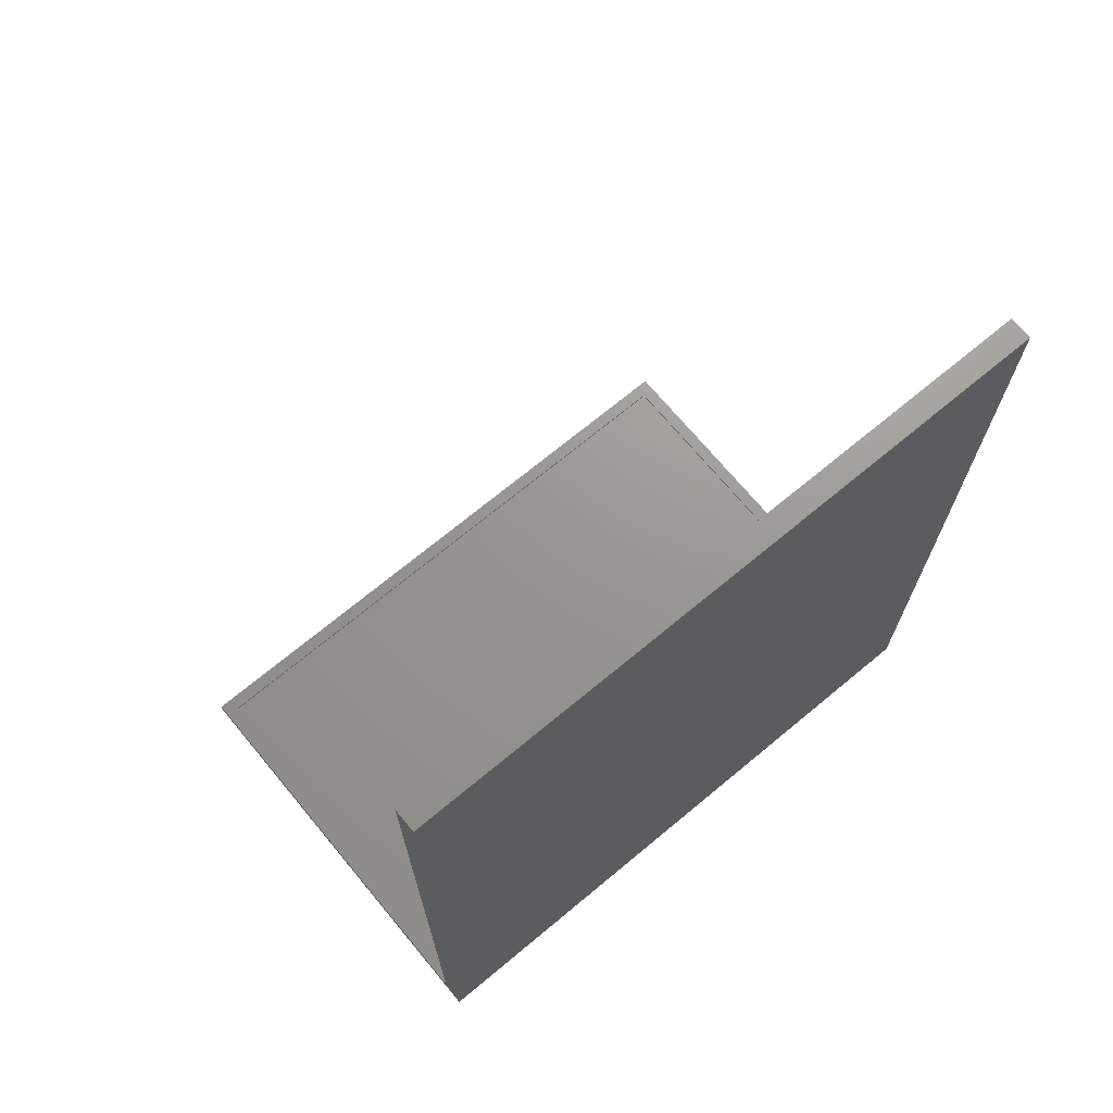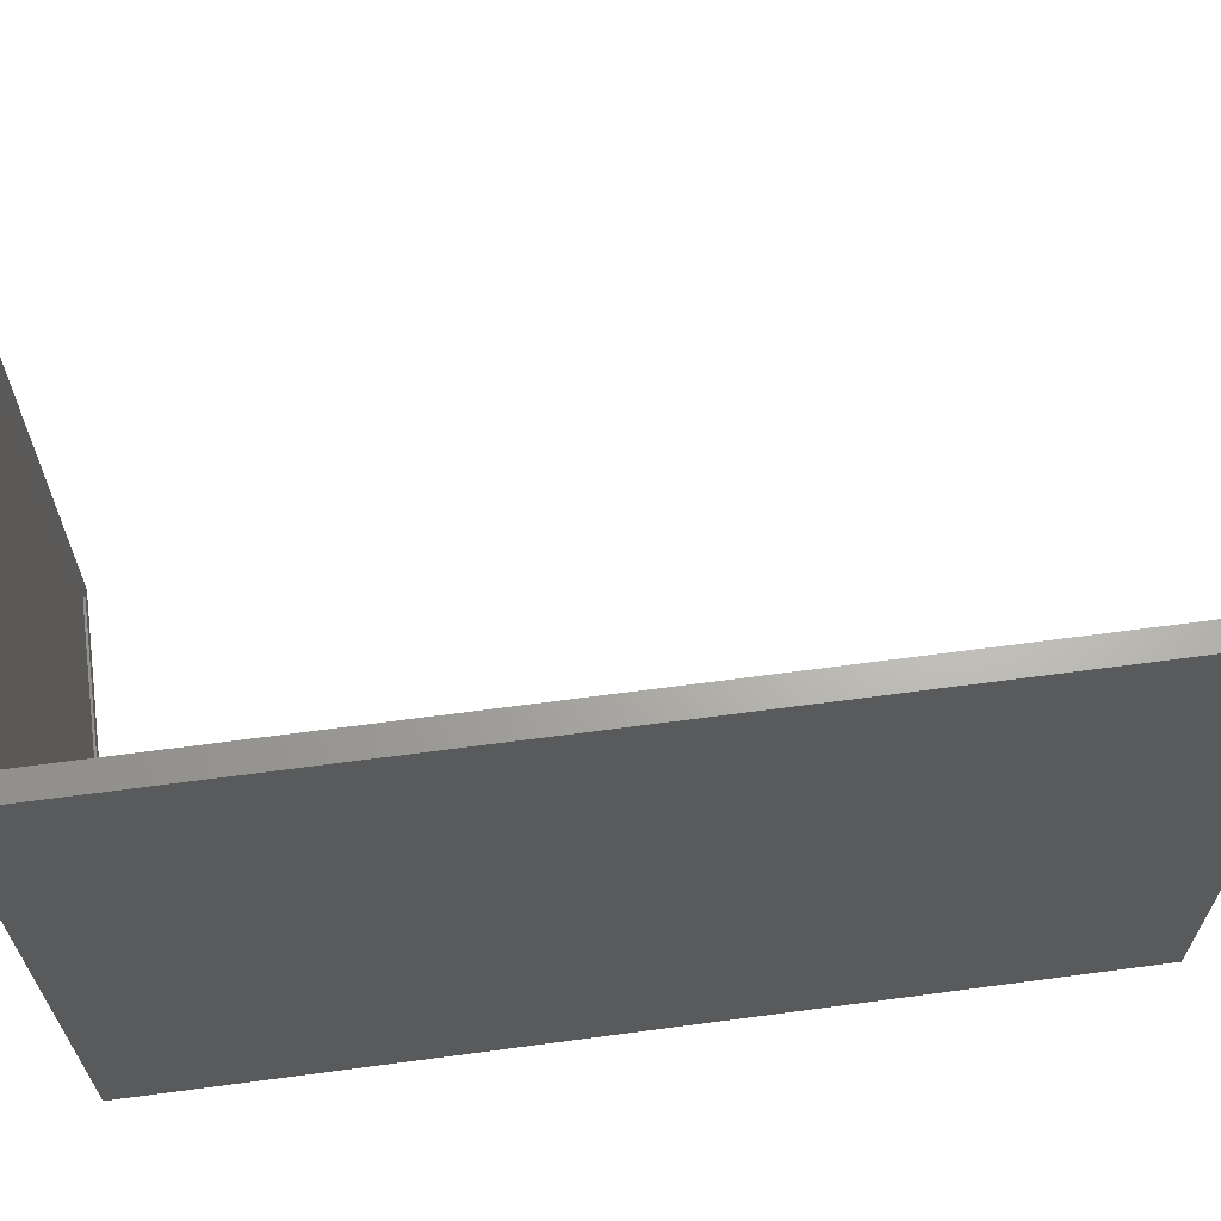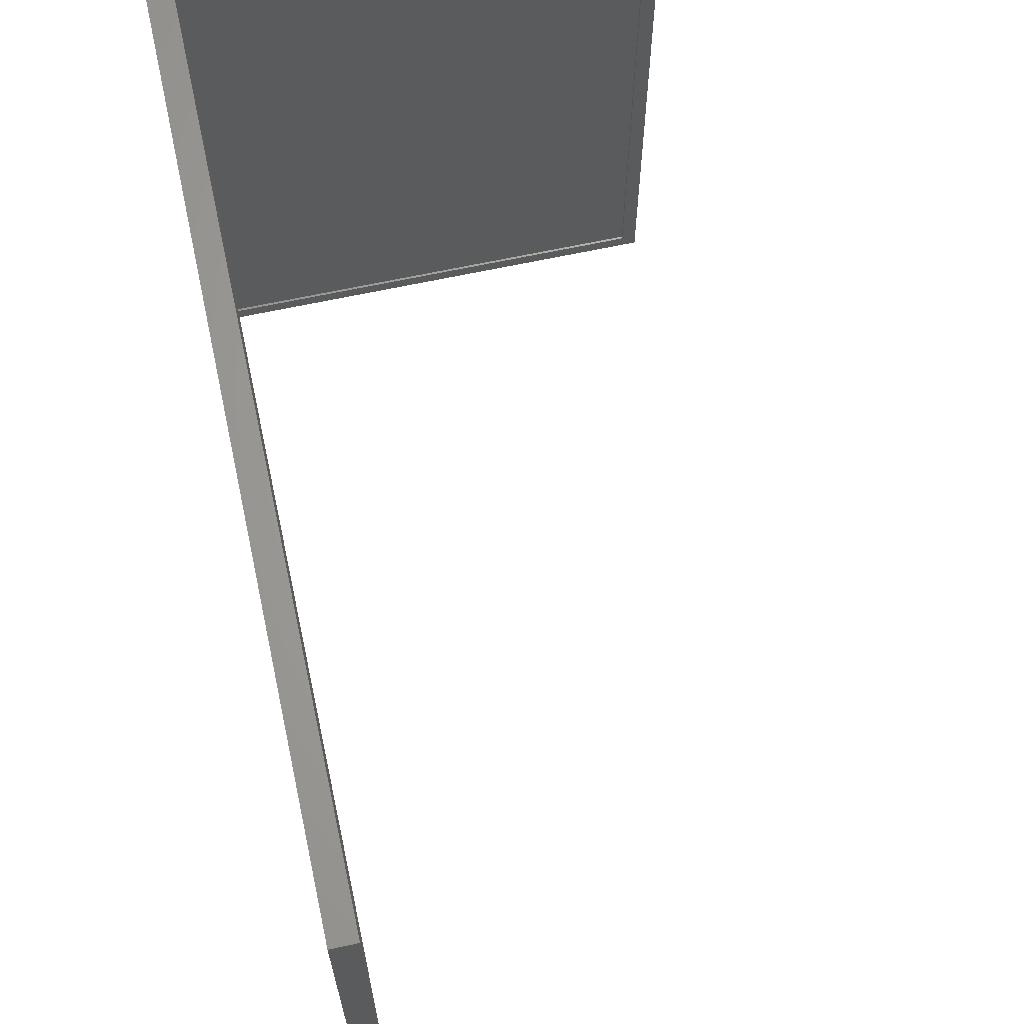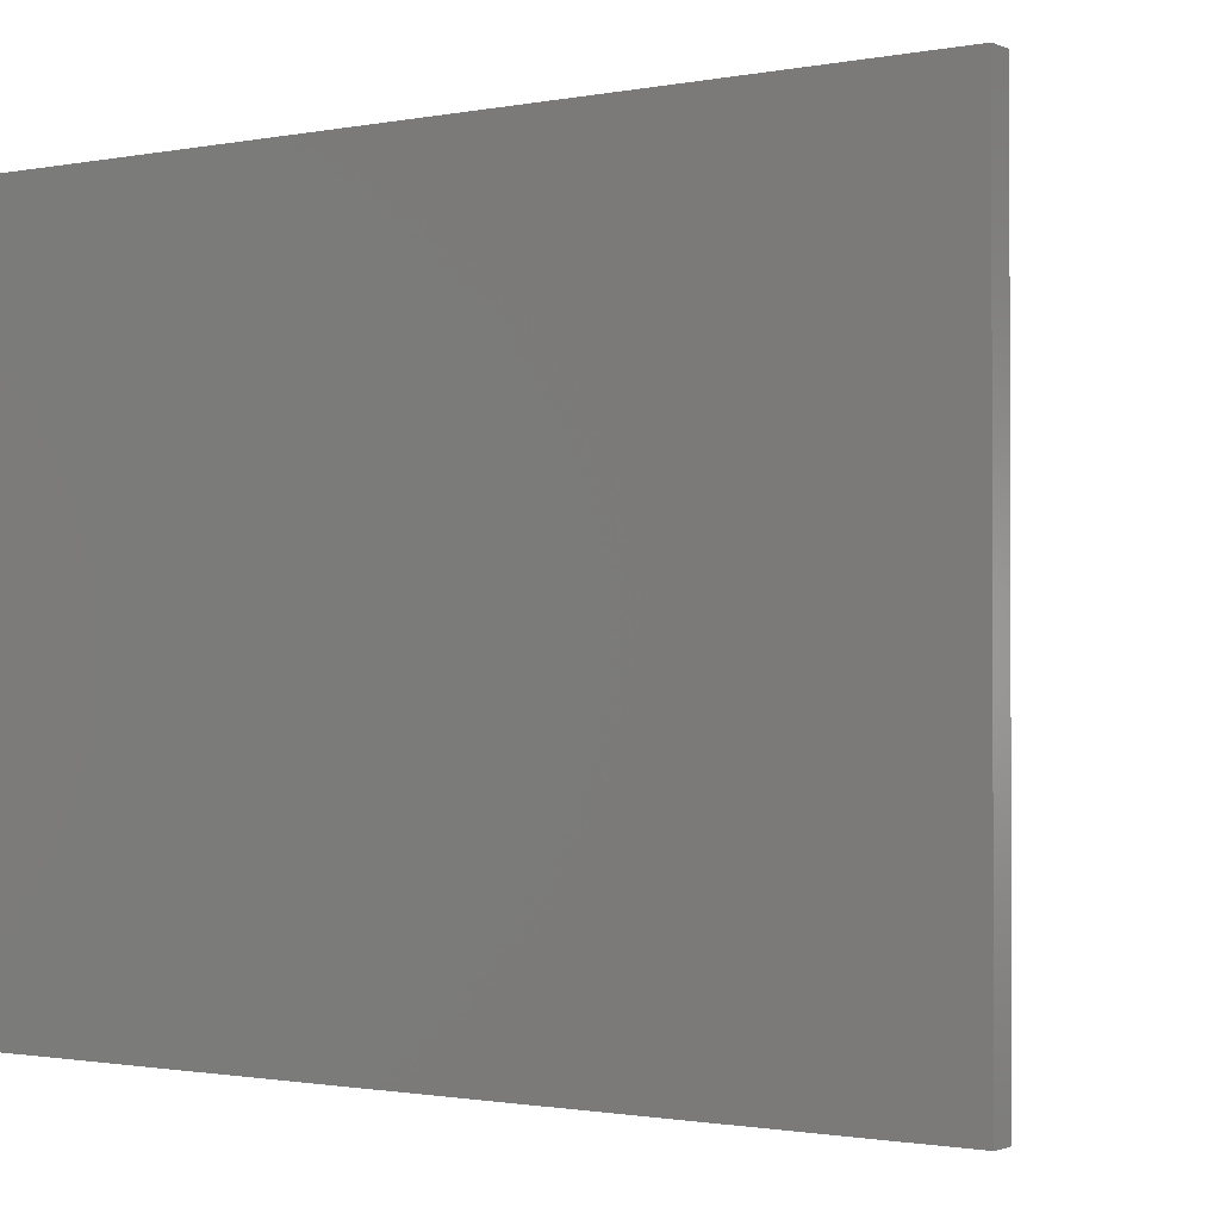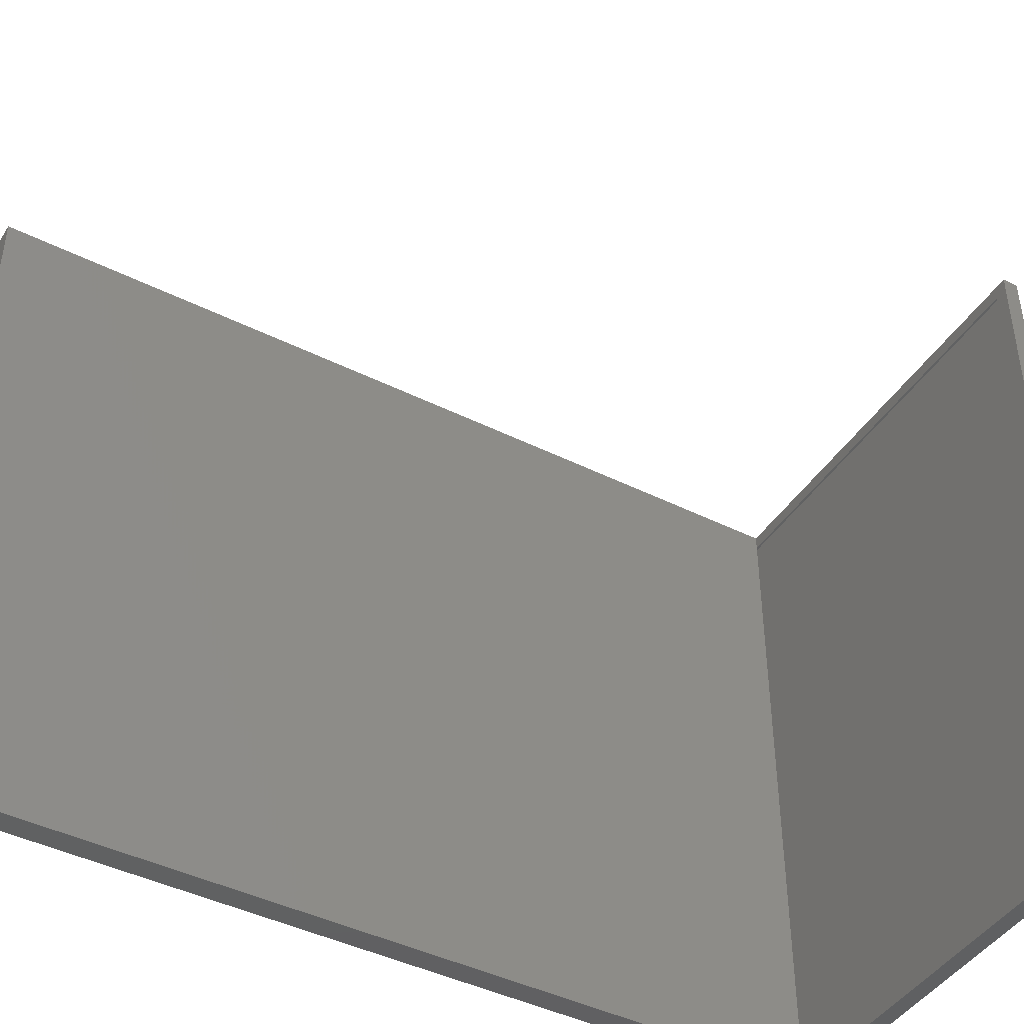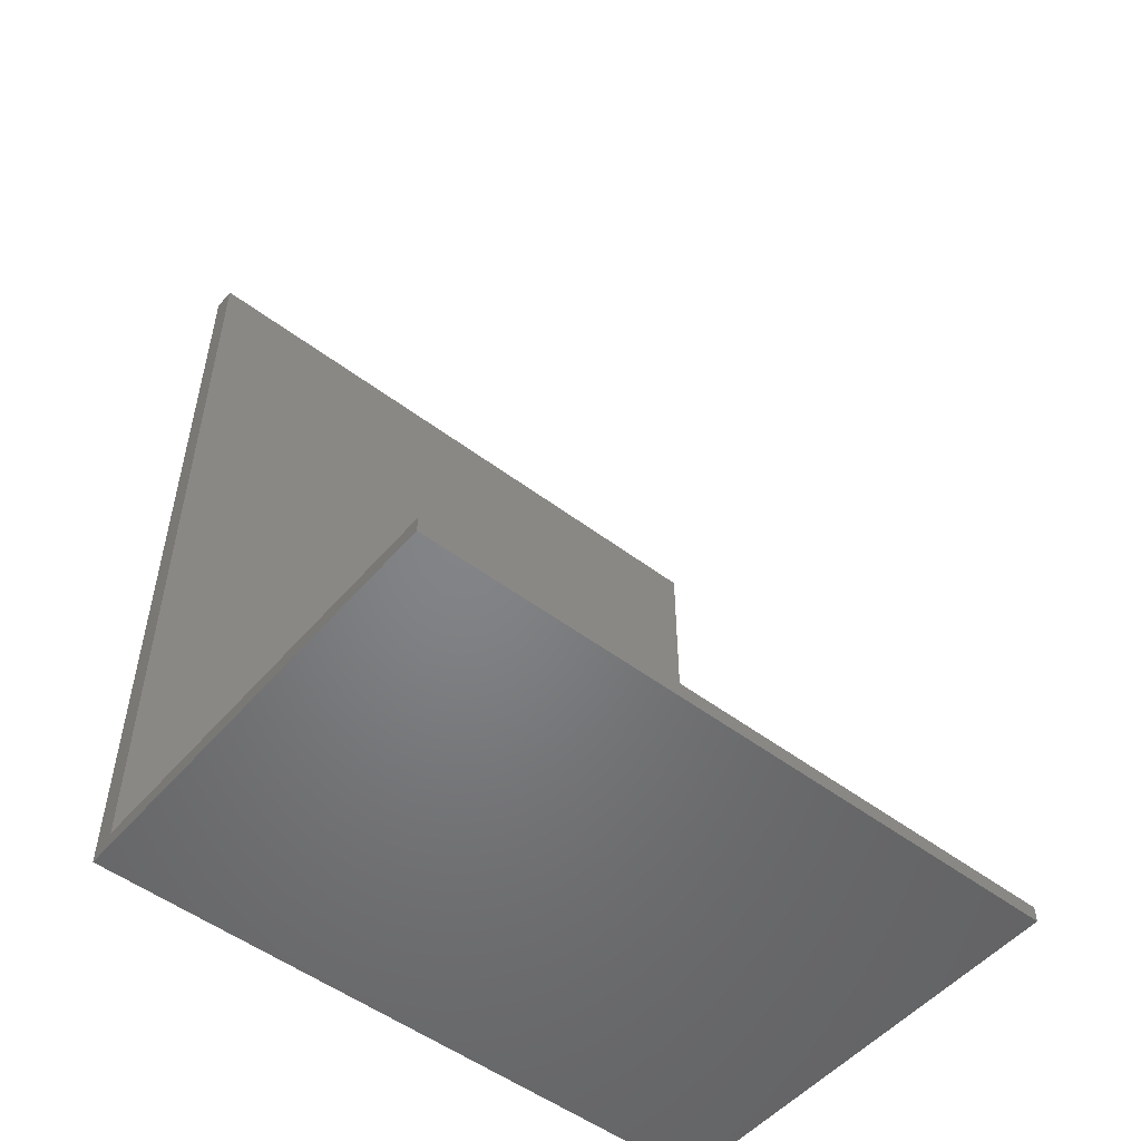
<metadata>
{"format":"stl","ext":"stl","renderer":"f3d","projection":"perspective","resolution":1024,"background":"white","views":[{"elev":70.3,"azim":-129.7,"up":"+Z"},{"elev":66.0,"azim":-97.6,"up":"+Y"},{"elev":66.2,"azim":-12.2,"up":"+Y"},{"elev":-1.2,"azim":-54.8,"up":"+Y"},{"elev":-43.7,"azim":59.6,"up":"+Y"},{"elev":-51.7,"azim":50.7,"up":"+Z"}]}
</metadata>
<code>
# stl→obj: 22 verts, 40 faces
v 0.01028 0.007812 -0.4897
v 1.991e-19 0.007812 -0.4897
v 0.01028 0.7266 -0.4897
v -4.474e-17 0.7266 -0.4897
v 0.4934 -0.007812 -0.4897
v 0.01028 -0.007812 -0.4897
v 0.4778 0.007812 -0.4897
v 0.4934 0.7422 -0.4897
v 0.4778 0.7266 -0.4897
v 0.01028 0.7422 -0.4897
v 0.01028 -0.007812 0.4844
v 0.01028 0.7422 0.4844
v -4.388e-17 0.7266 -0.4922
v 0.4778 0.7266 -0.4922
v 3.862e-19 0.007812 -0.4922
v 0.4778 0.007812 -0.4922
v -0.01562 -0.007812 -0.5078
v -0.01562 0.7422 -0.5078
v 0.4934 -0.007812 -0.5078
v 0.4934 0.7422 -0.5078
v -0.01562 -0.007812 0.4844
v -0.01562 0.7422 0.4844
f 1 2 3
f 3 2 4
f 5 1 6
f 1 5 7
f 7 5 8
f 7 8 9
f 9 8 10
f 9 10 3
f 11 6 1
f 11 1 3
f 11 3 10
f 11 10 12
f 13 14 9
f 13 9 3
f 13 3 4
f 15 2 1
f 15 1 7
f 15 7 16
f 16 7 14
f 14 7 9
f 17 18 19
f 19 18 20
f 19 20 5
f 5 20 8
f 11 12 21
f 21 12 22
f 22 18 21
f 21 18 17
f 11 21 6
f 6 21 17
f 6 17 5
f 5 17 19
f 12 10 22
f 22 10 18
f 10 8 18
f 18 8 20
f 4 2 13
f 13 2 15
f 15 16 13
f 13 16 14

</code>
